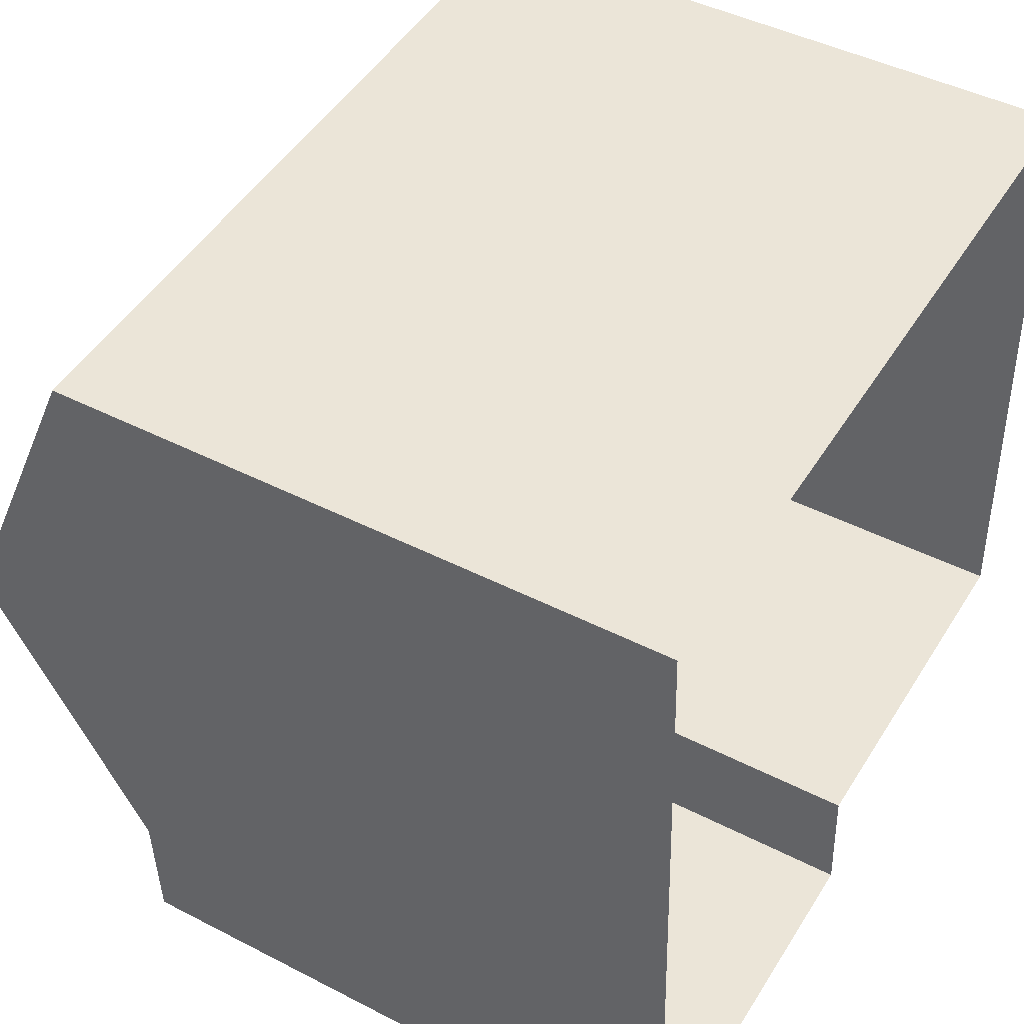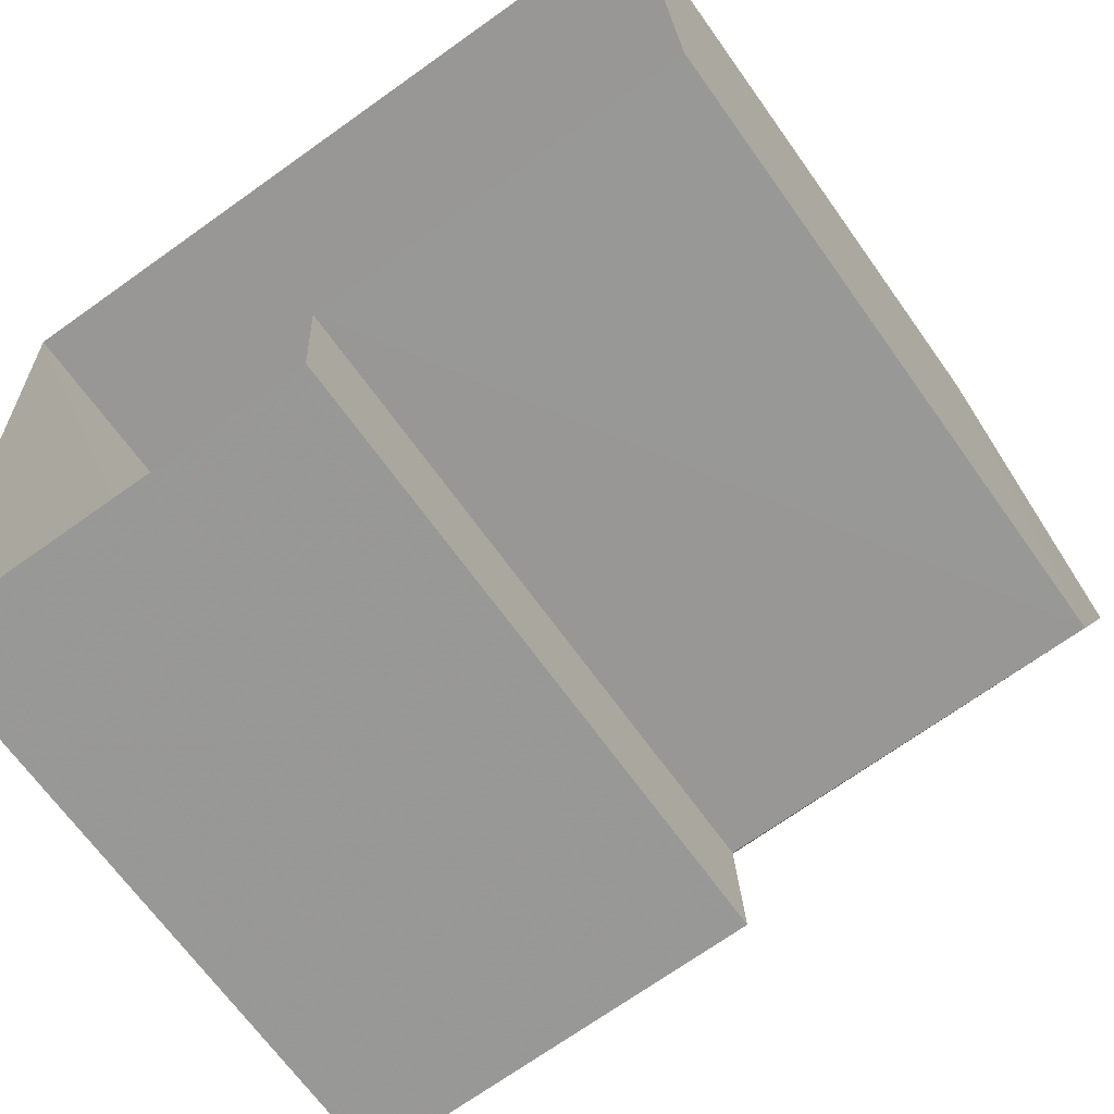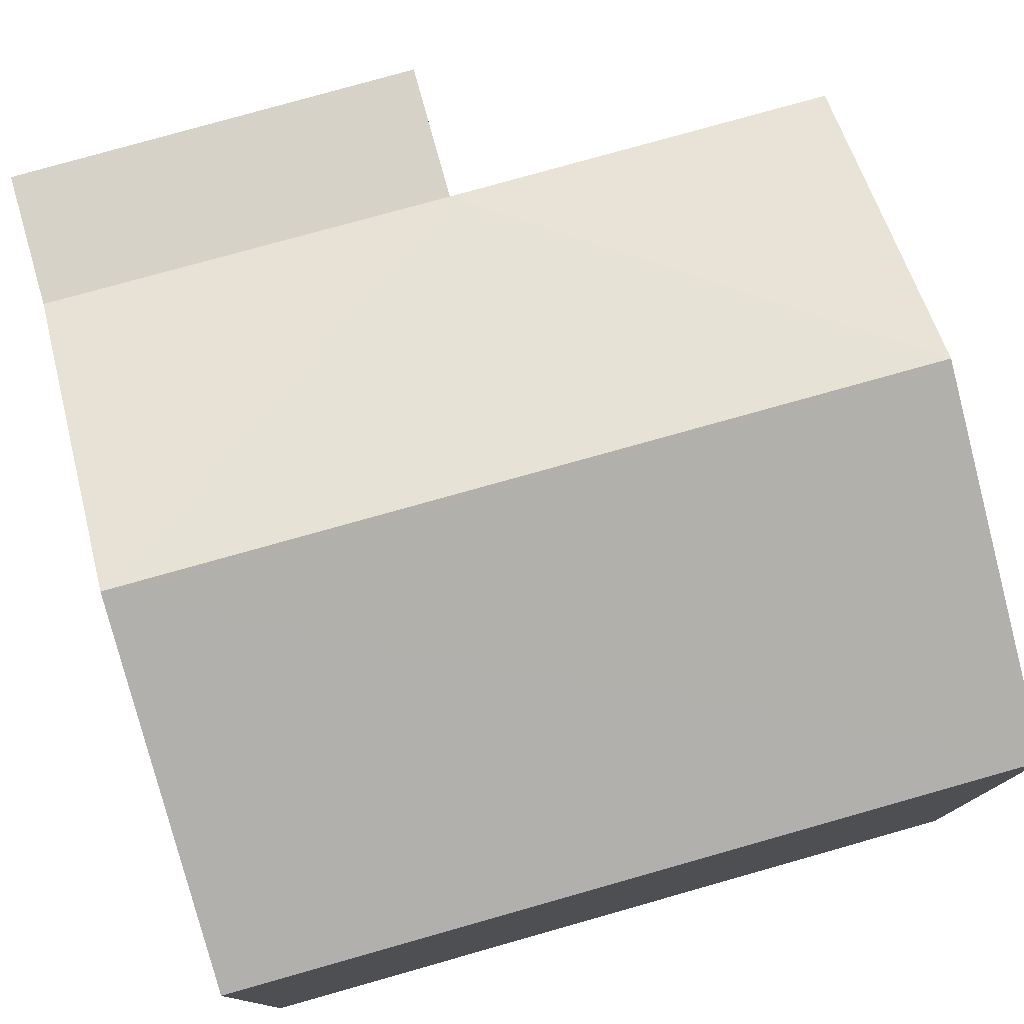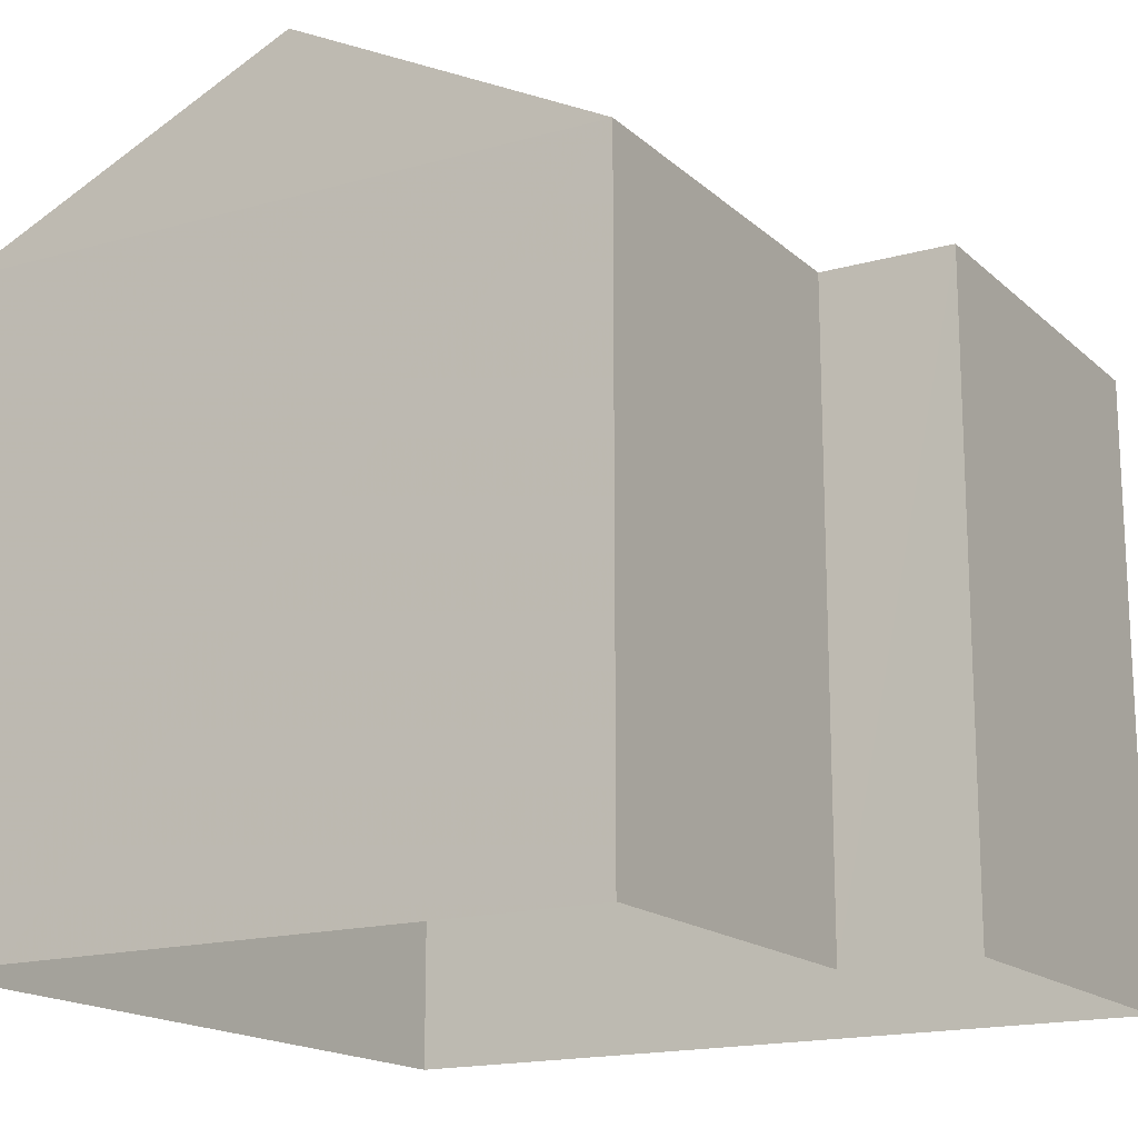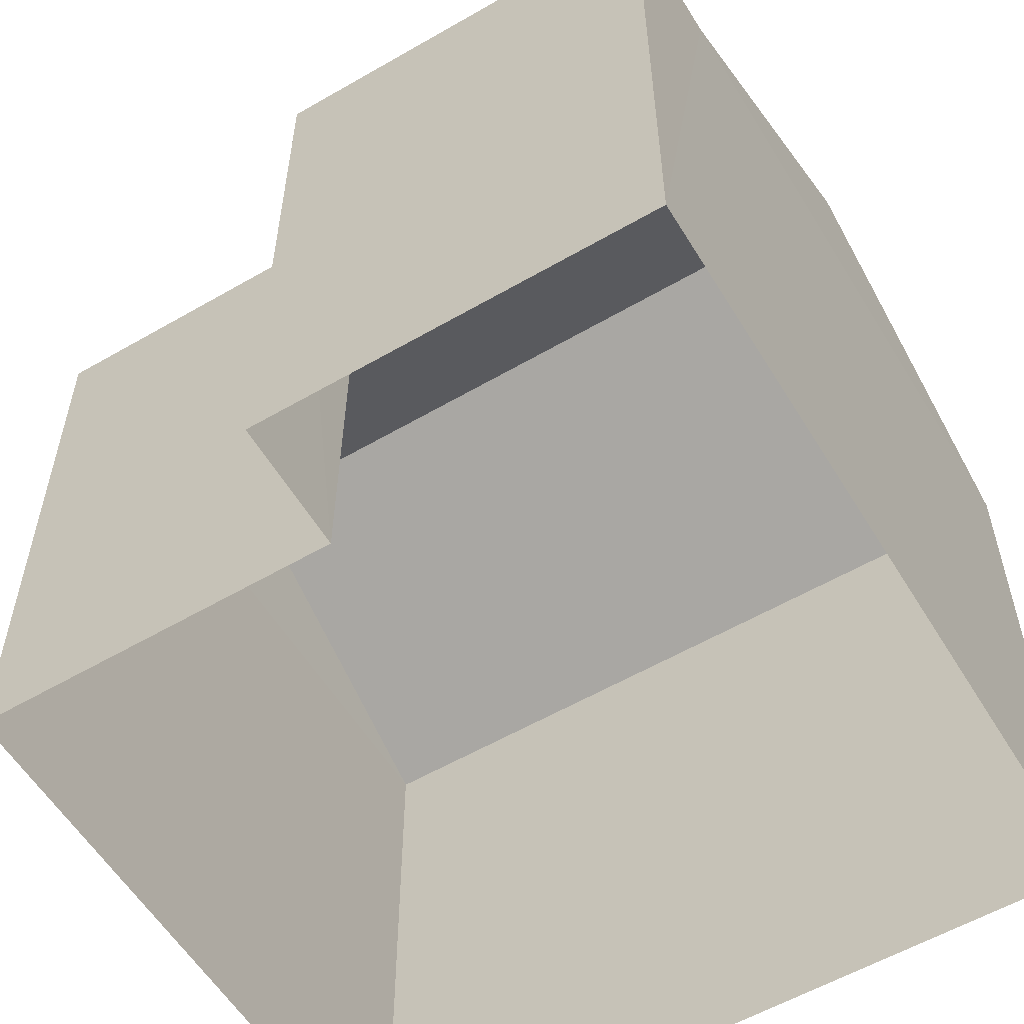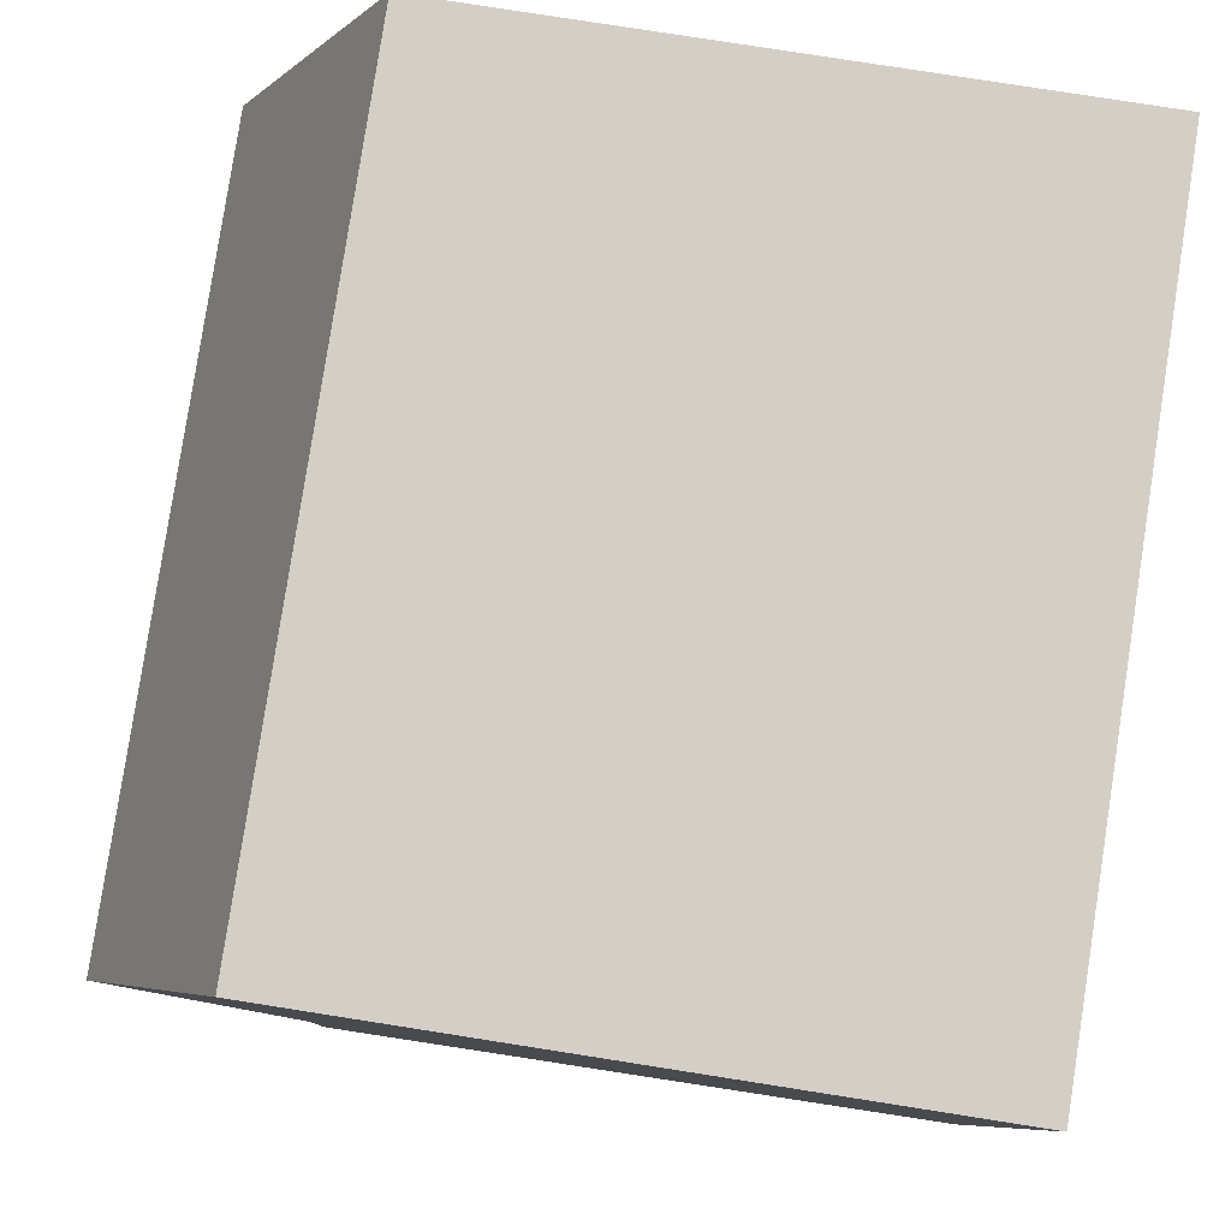
<metadata>
{"format":"obj","ext":"obj","renderer":"f3d","projection":"perspective","resolution":1024,"background":"white","views":[{"elev":45.1,"azim":120.7,"up":"+Y"},{"elev":-66.6,"azim":-144.7,"up":"+Y"},{"elev":78.2,"azim":161.6,"up":"+Z"},{"elev":-16.5,"azim":-62.4,"up":"+Z"},{"elev":-57.0,"azim":28.5,"up":"+Z"},{"elev":78.4,"azim":98.8,"up":"+Y"}]}
</metadata>
<code>
v -3.732e+05 -1.051e+05 23.27
v -3.732e+05 -1.051e+05 23.27
v -3.732e+05 -1.051e+05 23.27
v -3.732e+05 -1.05e+05 23.27
v -3.732e+05 -1.05e+05 23.27
v -3.732e+05 -1.051e+05 23.27
v -3.732e+05 -1.051e+05 29.63
v -3.732e+05 -1.051e+05 31.25
v -3.732e+05 -1.051e+05 29.63
v -3.732e+05 -1.051e+05 31.25
v -3.732e+05 -1.051e+05 29.63
v -3.732e+05 -1.051e+05 29.63
v -3.732e+05 -1.051e+05 29.63
v -3.732e+05 -1.05e+05 29.63
v -3.732e+05 -1.05e+05 29.63
f 1 2 3
f 3 2 4
f 4 2 5
f 2 6 5
f 7 8 9
f 9 10 11
f 9 8 10
f 9 12 13
f 7 9 13
f 8 14 10
f 8 15 14
f 8 7 15
f 15 7 4
f 4 7 3
f 7 13 3
f 12 1 3
f 13 12 3
f 14 4 5
f 14 15 4
f 12 2 1
f 12 9 2
f 14 5 11
f 14 11 10
f 5 6 11
f 2 11 6
f 2 9 11

</code>
